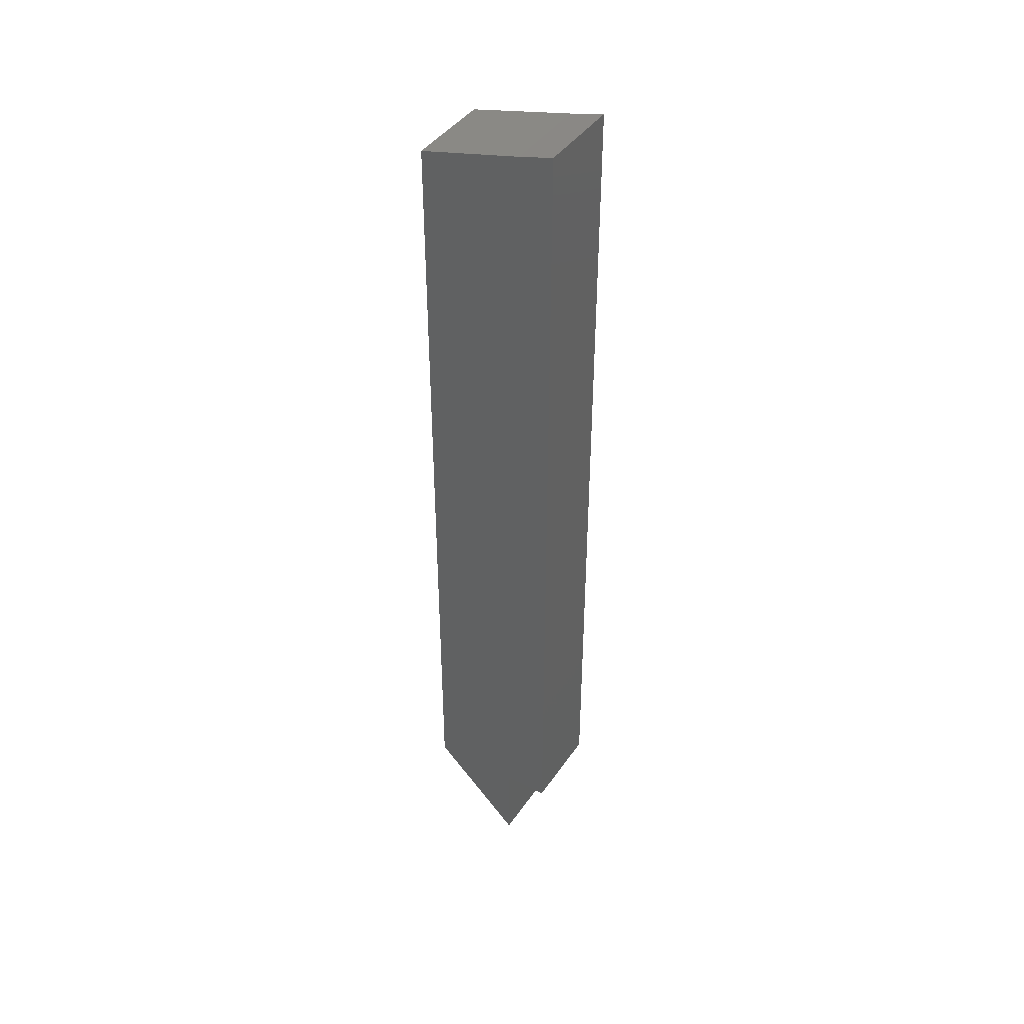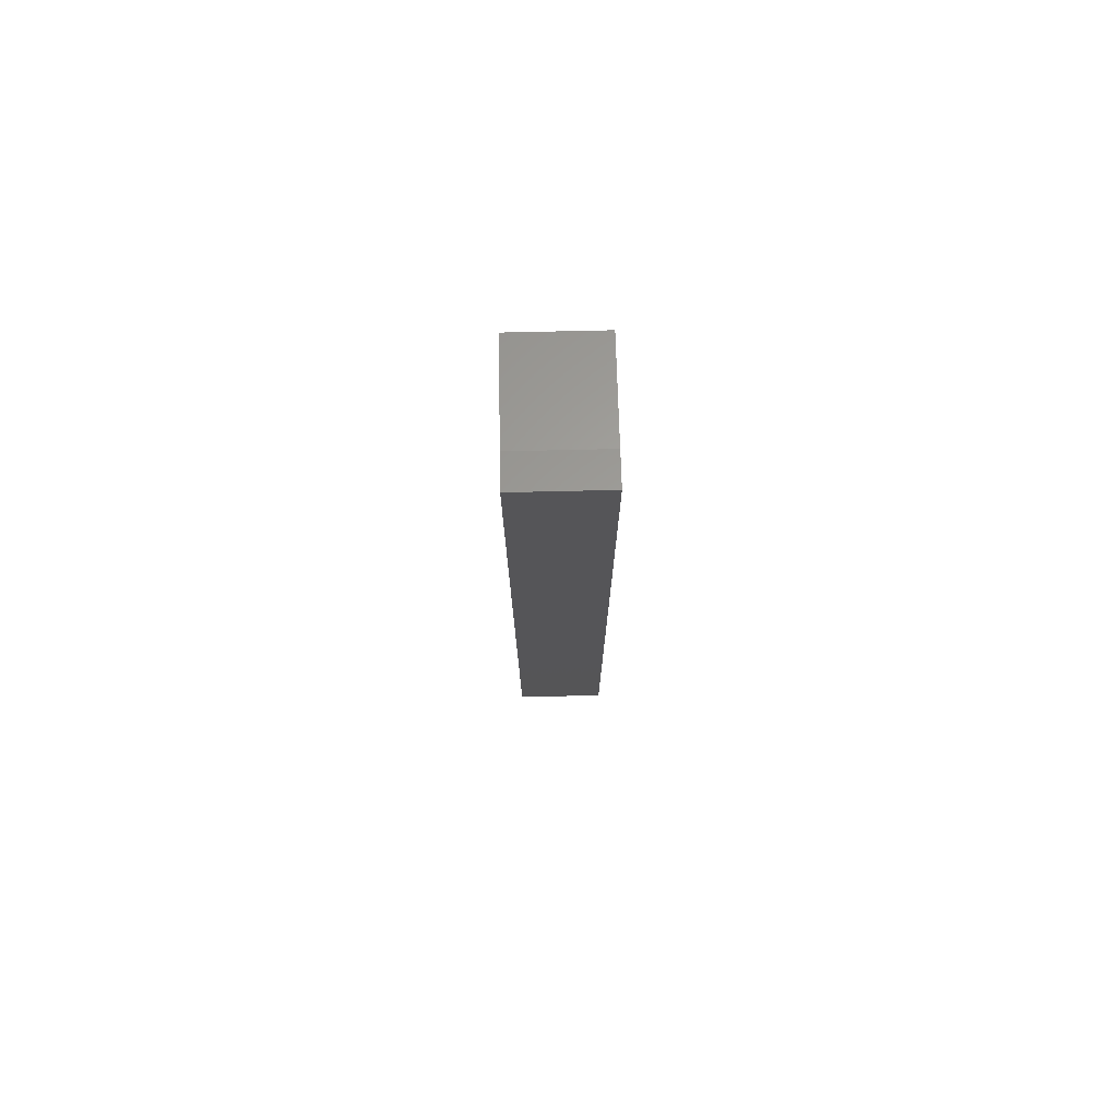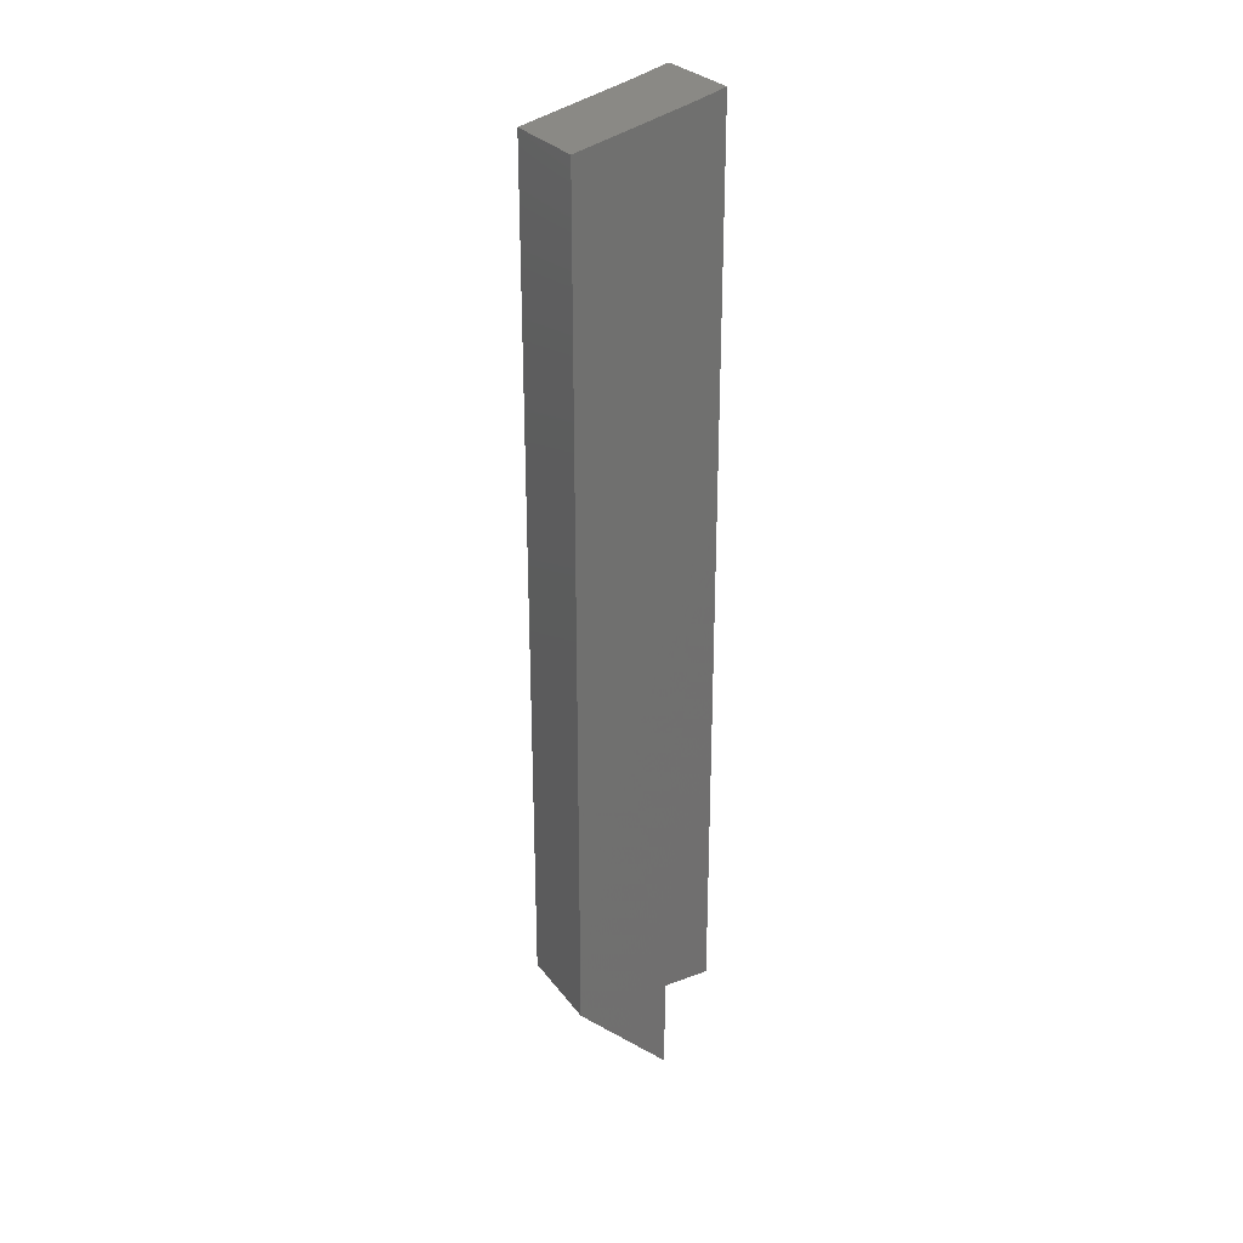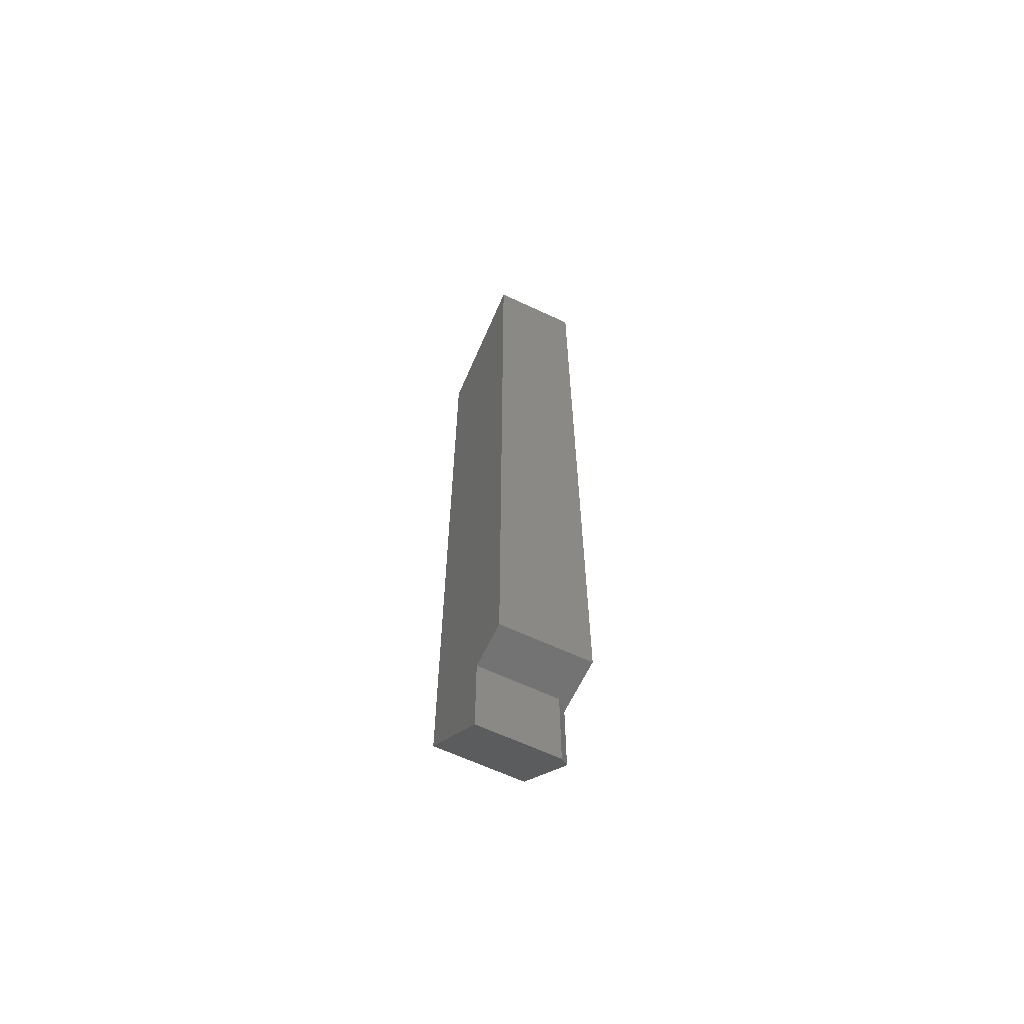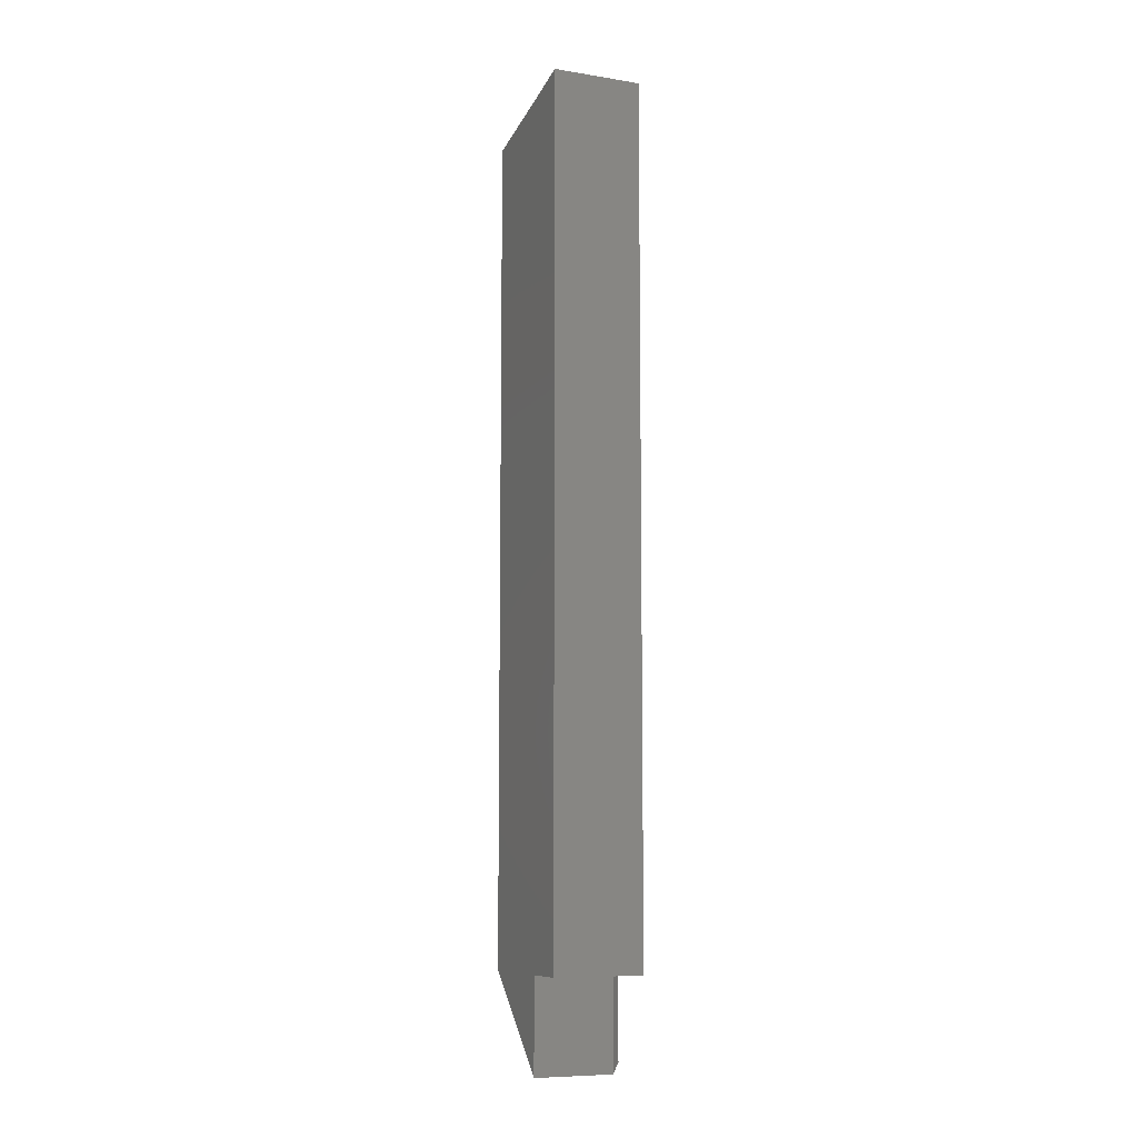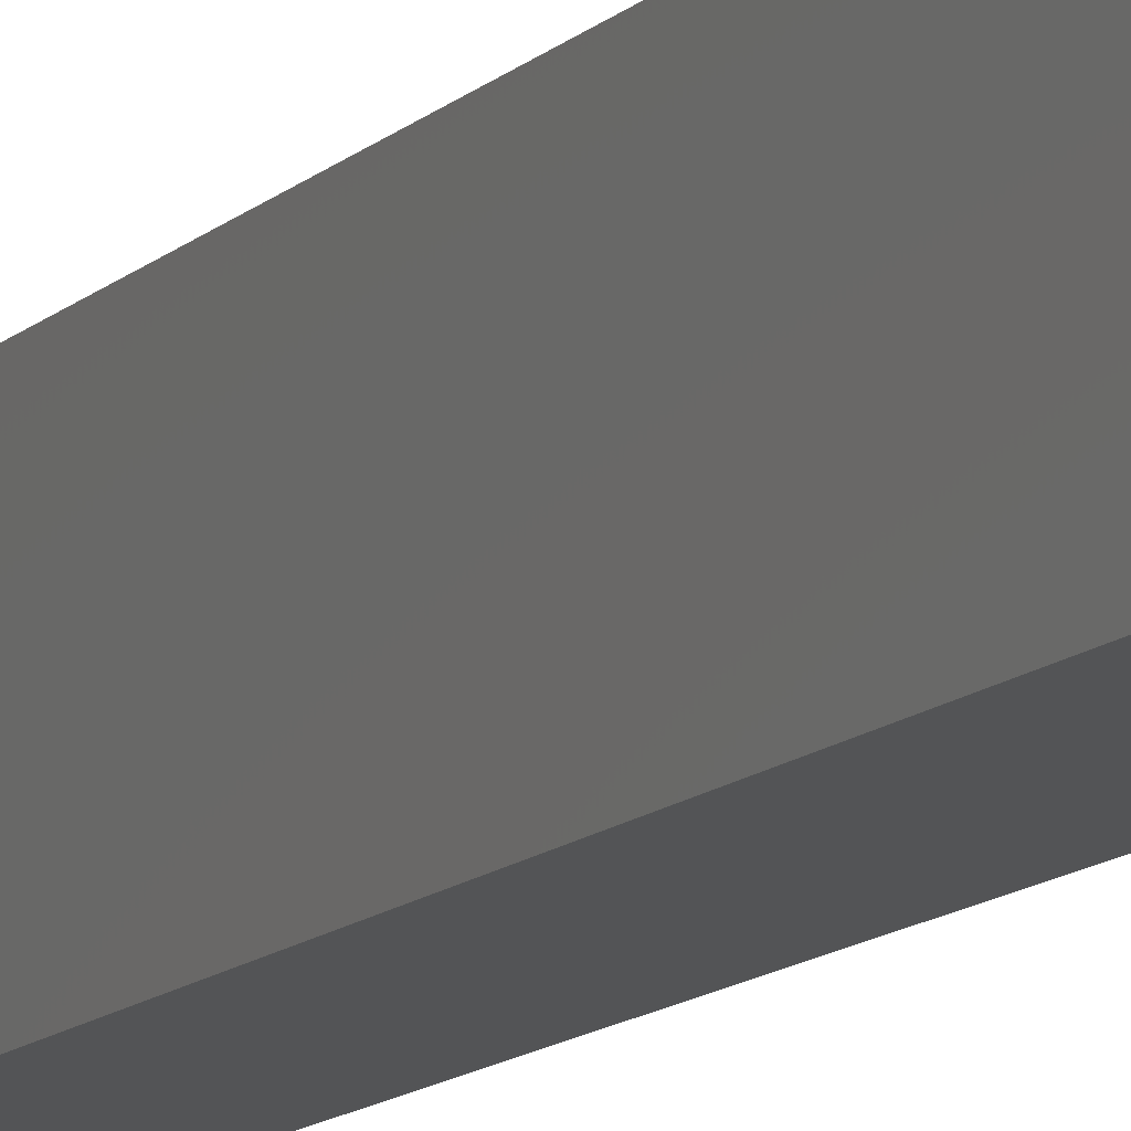
<metadata>
{"format":"stl","ext":"stl","renderer":"f3d","projection":"perspective","resolution":1024,"background":"white","views":[{"elev":41.8,"azim":121.4,"up":"+Y"},{"elev":75.8,"azim":178.7,"up":"+Y"},{"elev":28.4,"azim":60.7,"up":"+Y"},{"elev":-63.8,"azim":154.7,"up":"+Y"},{"elev":-8.6,"azim":156.7,"up":"+Y"},{"elev":-11.5,"azim":-25.0,"up":"+Z"}]}
</metadata>
<code>
# stl→obj: 16 verts, 28 faces
v 2.054e-18 0.72 0.1114
v 0.07031 0.72 0.1114
v 6.574e-18 0.7399 0.03002
v 0.07031 0.7399 0.03002
v 8.08e-18 0.7472 0.002878
v 0.07031 0.7472 0.002878
v 0.07031 0.07237 0.1114
v -4.519e-18 0.07237 0.1114
v 0.07031 0 0.03906
v 0.07031 0.07237 0.03906
v 0.07031 0.07237 0.002878
v 3.795e-19 0.07237 0.04688
v -4.879e-19 0.007812 0.04688
v 3.127e-18 0.07237 0.002878
v 0.007812 0 0.03906
v 0.007812 0.07237 0.03906
f 1 2 3
f 3 2 4
f 3 4 5
f 5 4 6
f 2 1 7
f 7 1 8
f 7 9 2
f 2 9 10
f 2 10 4
f 11 6 10
f 10 6 4
f 3 12 1
f 1 12 13
f 1 13 8
f 14 12 5
f 5 12 3
f 11 14 6
f 6 14 5
f 7 8 9
f 9 8 13
f 9 13 15
f 9 15 10
f 10 15 16
f 11 10 14
f 14 10 16
f 14 16 12
f 15 13 16
f 16 13 12

</code>
